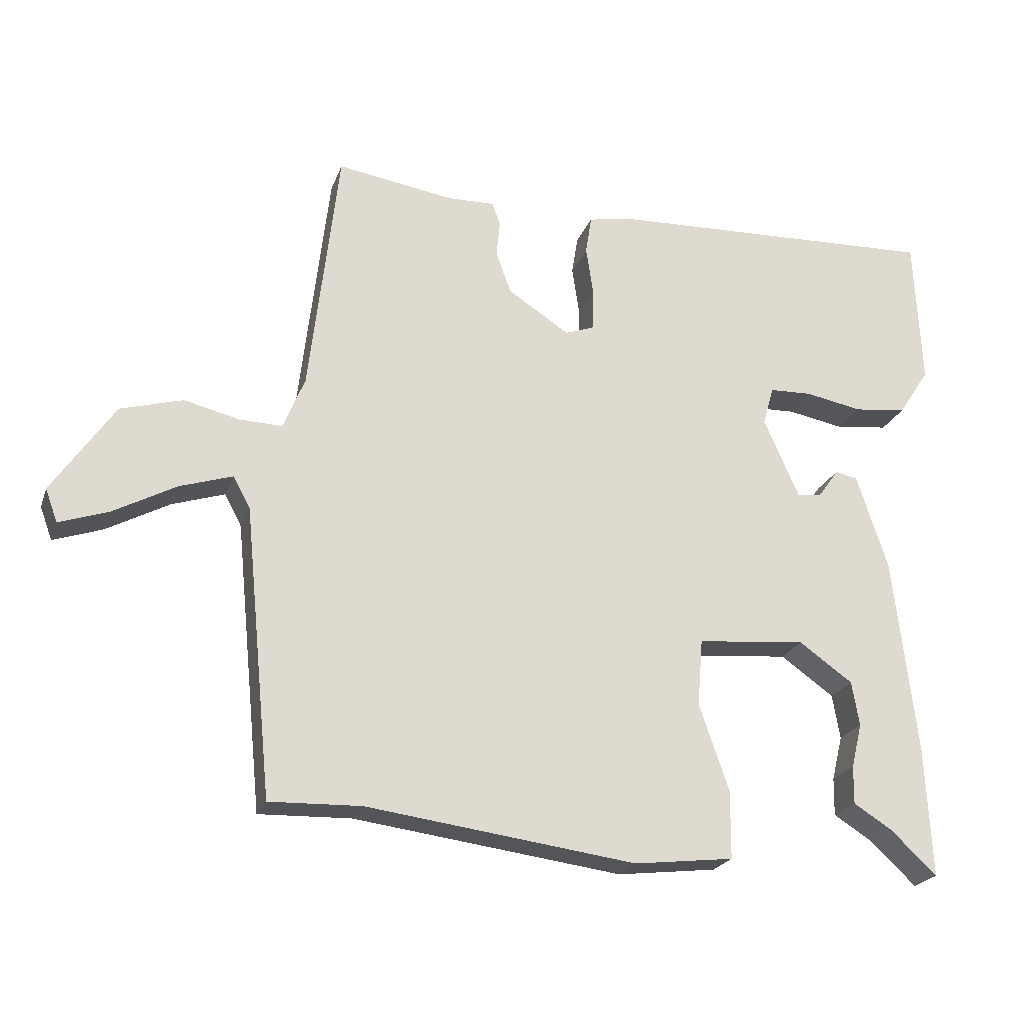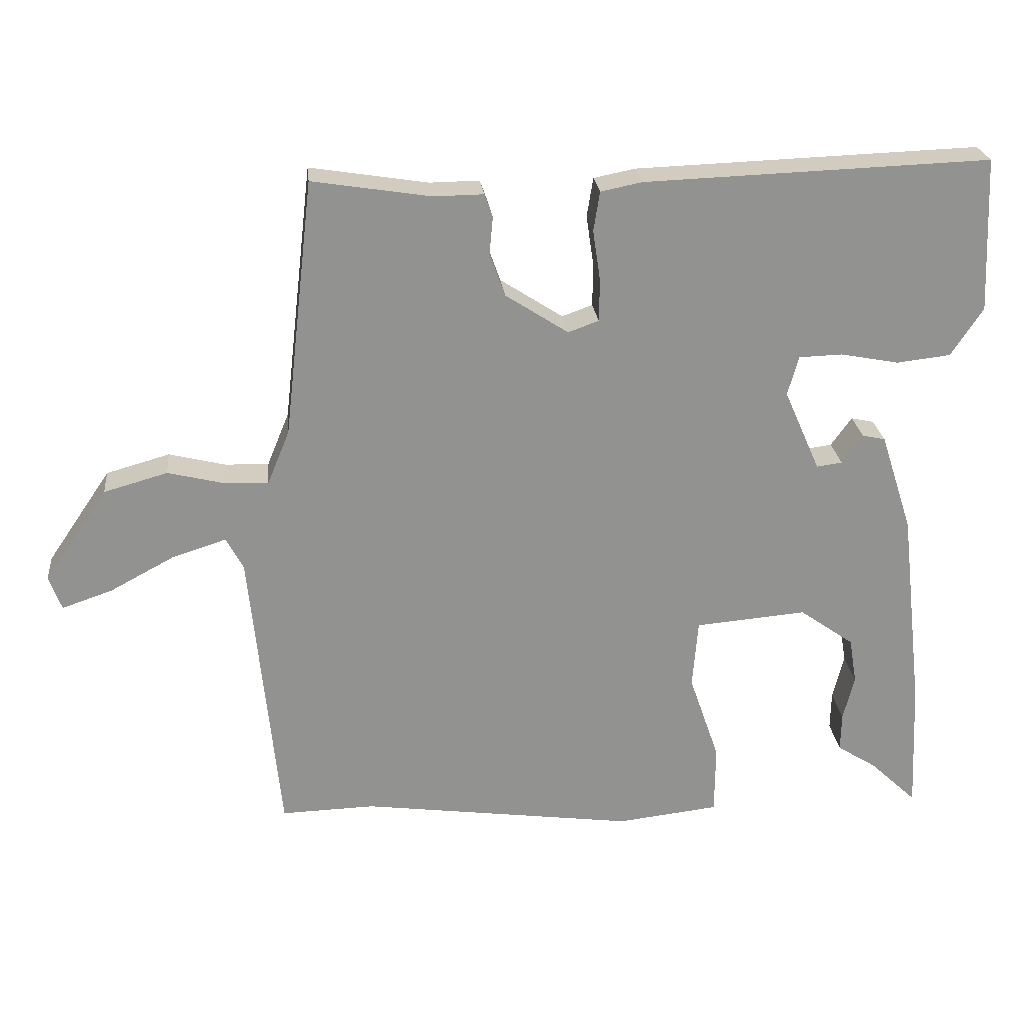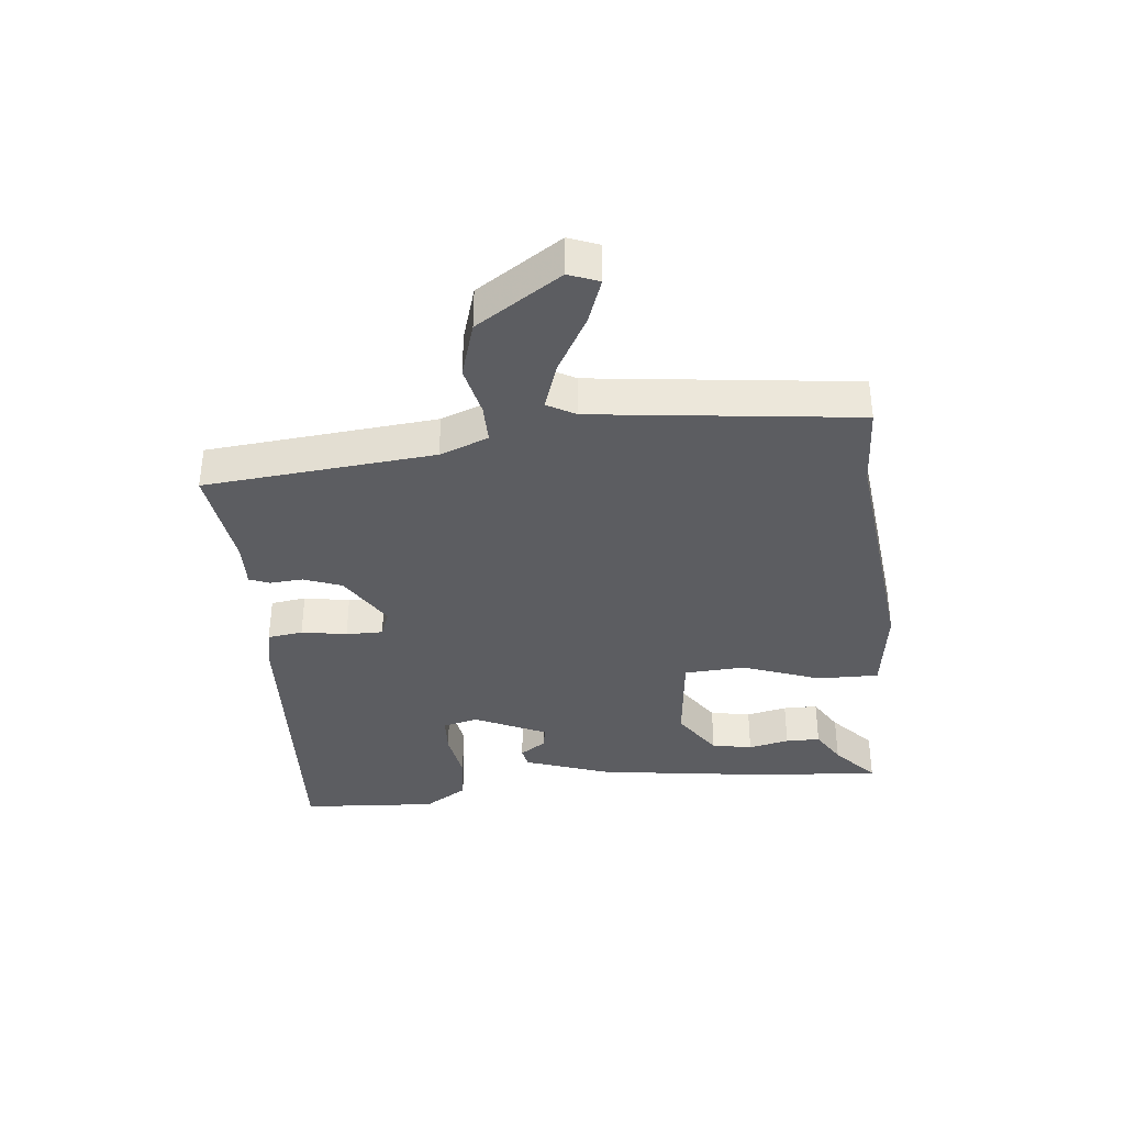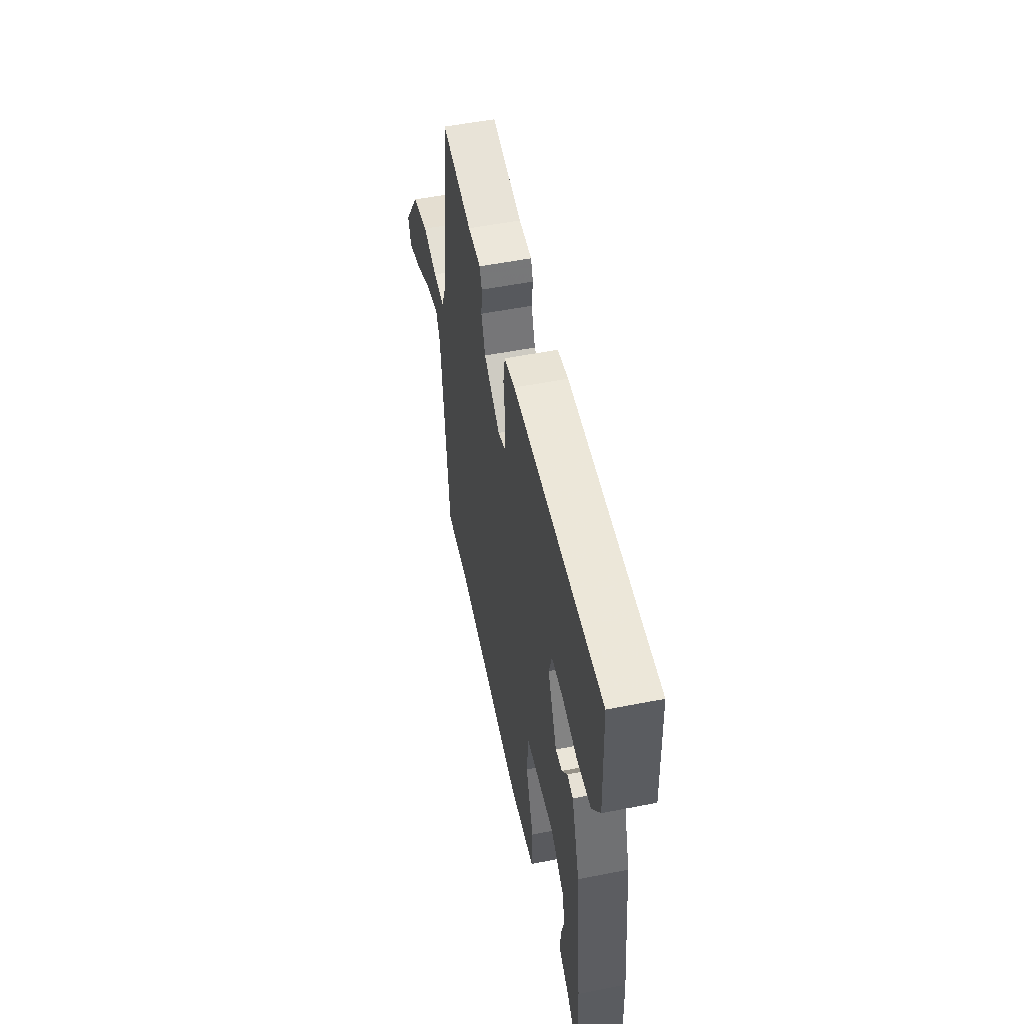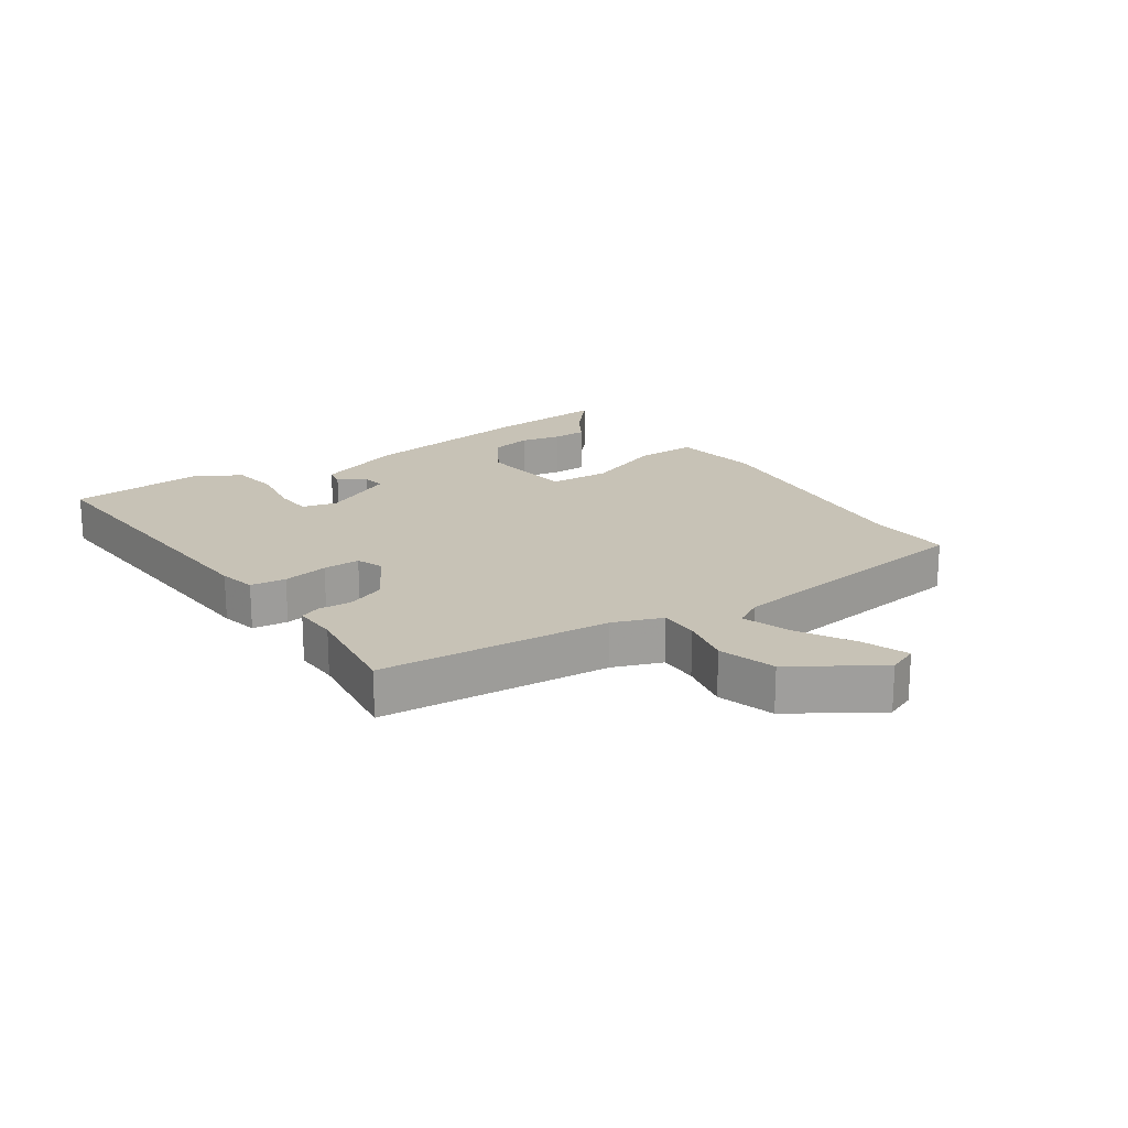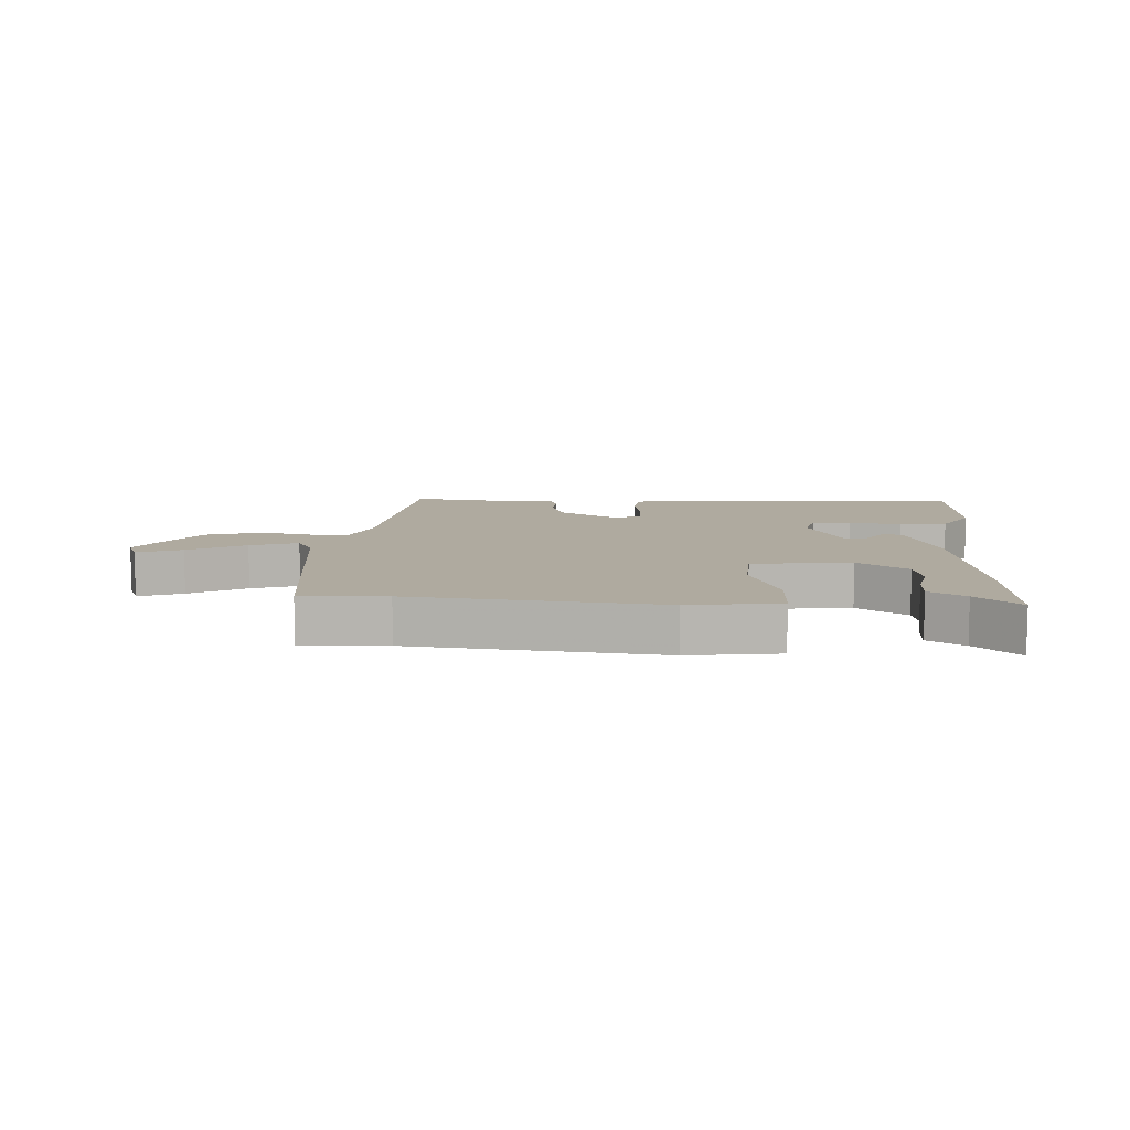
<metadata>
{"format":"obj","ext":"obj","renderer":"f3d","projection":"perspective","resolution":1024,"background":"white","views":[{"elev":-22.3,"azim":163.2,"up":"+Z"},{"elev":24.2,"azim":174.1,"up":"+Z"},{"elev":-36.8,"azim":94.7,"up":"+Y"},{"elev":53.5,"azim":-101.9,"up":"+Z"},{"elev":19.2,"azim":54.0,"up":"+Y"},{"elev":9.5,"azim":-178.2,"up":"+Y"}]}
</metadata>
<code>
v -0.502 0.07 -0.535
v -0.493 0.07 -0.345
v -0.459 0.07 -0.05
v -0.413 0.07 0.092
v -0.38 0.07 0.099
v -0.35 0.07 0.057
v -0.313 0.07 0.052
v -0.261 0.07 0.17
v -0.277 0.07 0.227
v -0.34 0.07 0.229
v -0.424 0.07 0.213
v -0.502 0.07 0.222
v -0.548 0.07 0.292
v -0.538 0.07 0.515
v -0.039 0.07 0.497
v 0.021 0.07 0.485
v 0.03 0.07 0.428
v 0.019 0.07 0.354
v 0.02 0.07 0.294
v 0.064 0.07 0.278
v 0.155 0.07 0.337
v 0.177 0.07 0.399
v 0.172 0.07 0.453
v 0.184 0.07 0.486
v 0.256 0.07 0.485
v 0.427 0.07 0.512
v 0.47 0.07 0.14
v 0.502 0.07 0.062
v 0.565 0.07 0.064
v 0.647 0.07 0.084
v 0.739 0.07 0.058
v 0.831 0.07 -0.077
v 0.813 0.07 -0.126
v 0.74 0.07 -0.101
v 0.647 0.07 -0.051
v 0.569 0.07 -0.026
v 0.544 0.07 -0.073
v 0.502 0.07 -0.5
v 0.366 0.07 -0.496
v -0.031 0.07 -0.549
v -0.178 0.07 -0.532
v -0.179 0.07 -0.432
v -0.135 0.07 -0.304
v -0.143 0.07 -0.205
v -0.304 0.07 -0.191
v -0.383 0.07 -0.247
v -0.394 0.07 -0.313
v -0.378 0.07 -0.379
v -0.377 0.07 -0.435
v -0.434 0.07 -0.471
v -0.502 0 -0.535
v -0.493 0 -0.345
v -0.459 0 -0.05
v -0.413 0 0.092
v -0.38 0 0.099
v -0.35 0 0.057
v -0.313 0 0.052
v -0.261 0 0.17
v -0.277 0 0.227
v -0.34 0 0.229
v -0.424 0 0.213
v -0.502 0 0.222
v -0.548 0 0.292
v -0.538 0 0.515
v -0.039 0 0.497
v 0.021 0 0.485
v 0.03 0 0.428
v 0.019 0 0.354
v 0.02 0 0.294
v 0.064 0 0.278
v 0.155 0 0.337
v 0.177 0 0.399
v 0.172 0 0.453
v 0.184 0 0.486
v 0.256 0 0.485
v 0.427 0 0.512
v 0.47 0 0.14
v 0.502 0 0.062
v 0.565 0 0.064
v 0.647 0 0.084
v 0.739 0 0.058
v 0.831 0 -0.077
v 0.813 0 -0.126
v 0.74 0 -0.101
v 0.647 0 -0.051
v 0.569 0 -0.026
v 0.544 0 -0.073
v 0.502 0 -0.5
v 0.366 0 -0.496
v -0.031 0 -0.549
v -0.178 0 -0.532
v -0.179 0 -0.432
v -0.135 0 -0.304
v -0.143 0 -0.205
v -0.304 0 -0.191
v -0.383 0 -0.247
v -0.394 0 -0.313
v -0.378 0 -0.379
v -0.377 0 -0.435
v -0.434 0 -0.471
f 47 48 49 50
f 4 5 6
f 3 4 6
f 2 3 6
f 1 2 6
f 50 1 6
f 47 50 6
f 46 47 6
f 45 46 6 7
f 44 45 7 8
f 41 42 43
f 40 41 43
f 39 40 43
f 39 43 44
f 38 39 44
f 37 38 44
f 44 8 9
f 37 44 9
f 36 37 9
f 33 34 35
f 32 33 35
f 31 32 35
f 30 31 35
f 29 30 35
f 28 29 35 36
f 25 26 27
f 25 27 28
f 24 25 28
f 23 24 28
f 22 23 28
f 21 22 28 36
f 16 17 18
f 15 16 18
f 14 15 18
f 13 14 18
f 12 13 18
f 11 12 18
f 10 11 18
f 9 10 18 19
f 36 9 19 20
f 20 21 36
f 100 99 98 97
f 56 55 54
f 56 54 53
f 56 53 52
f 56 52 51
f 56 51 100
f 56 100 97
f 56 97 96
f 57 56 96 95
f 58 57 95 94
f 93 92 91
f 93 91 90
f 93 90 89
f 94 93 89
f 94 89 88
f 94 88 87
f 59 58 94
f 59 94 87
f 59 87 86
f 85 84 83
f 85 83 82
f 85 82 81
f 85 81 80
f 85 80 79
f 86 85 79 78
f 77 76 75
f 78 77 75
f 78 75 74
f 78 74 73
f 78 73 72
f 86 78 72 71
f 68 67 66
f 68 66 65
f 68 65 64
f 68 64 63
f 68 63 62
f 68 62 61
f 68 61 60
f 69 68 60 59
f 70 69 59 86
f 86 71 70
f 1 51 52 2
f 2 52 53 3
f 3 53 54 4
f 4 54 55 5
f 5 55 56 6
f 6 56 57 7
f 7 57 58 8
f 8 58 59 9
f 9 59 60 10
f 10 60 61 11
f 11 61 62 12
f 12 62 63 13
f 13 63 64 14
f 14 64 65 15
f 15 65 66 16
f 16 66 67 17
f 17 67 68 18
f 18 68 69 19
f 19 69 70 20
f 20 70 71 21
f 21 71 72 22
f 22 72 73 23
f 23 73 74 24
f 24 74 75 25
f 25 75 76 26
f 26 76 77 27
f 27 77 78 28
f 28 78 79 29
f 29 79 80 30
f 30 80 81 31
f 31 81 82 32
f 32 82 83 33
f 33 83 84 34
f 34 84 85 35
f 35 85 86 36
f 36 86 87 37
f 37 87 88 38
f 38 88 89 39
f 39 89 90 40
f 40 90 91 41
f 41 91 92 42
f 42 92 93 43
f 43 93 94 44
f 44 94 95 45
f 45 95 96 46
f 46 96 97 47
f 47 97 98 48
f 48 98 99 49
f 49 99 100 50
f 50 100 51 1

</code>
